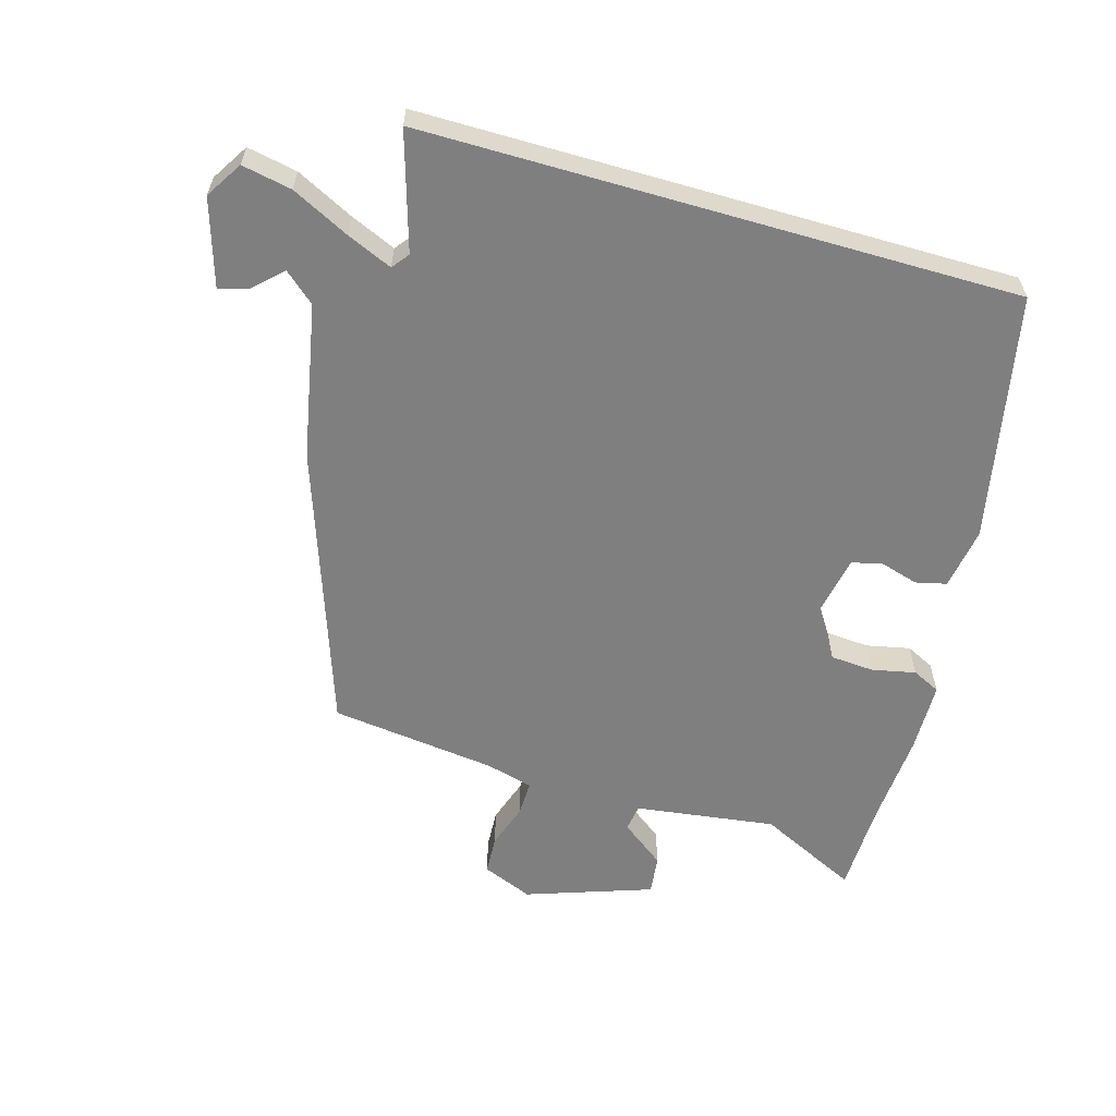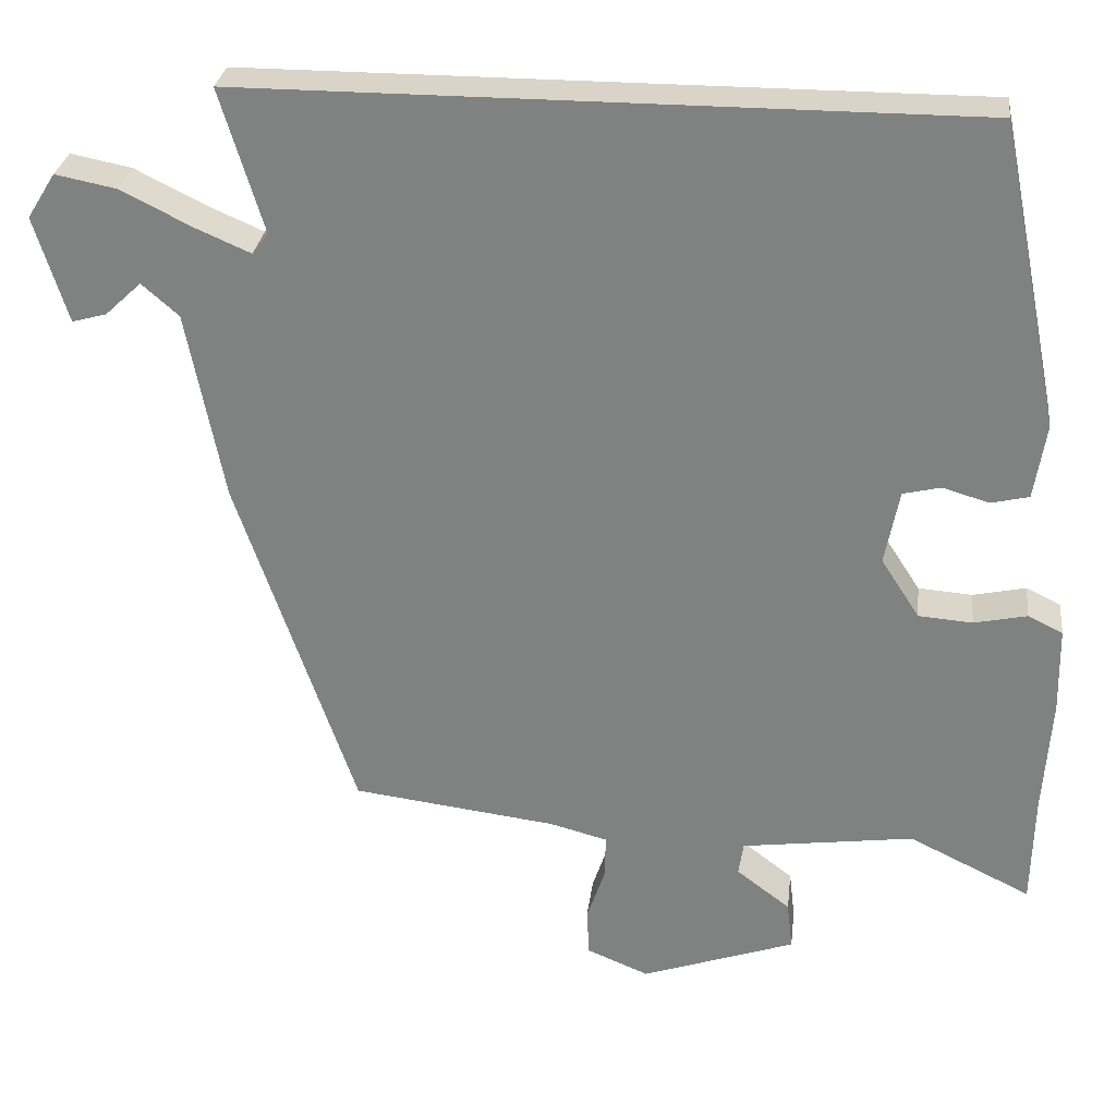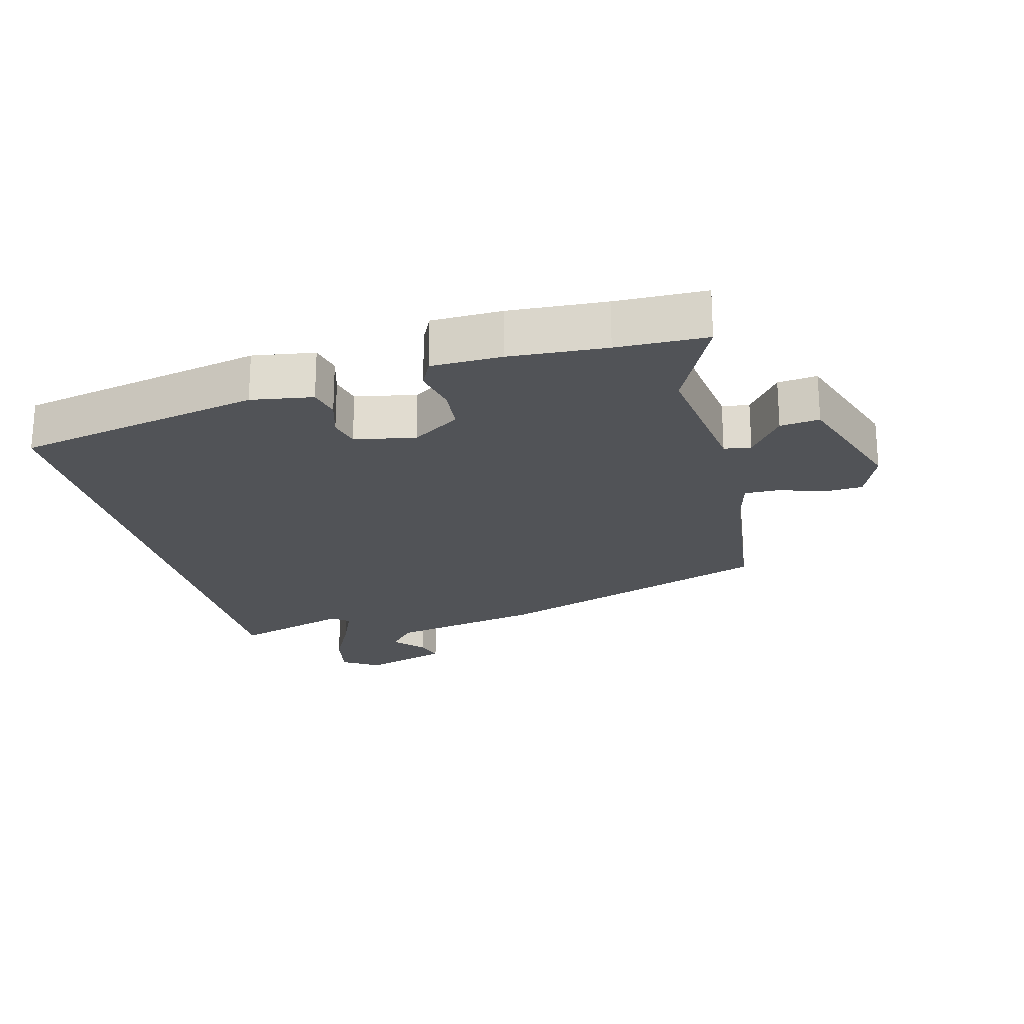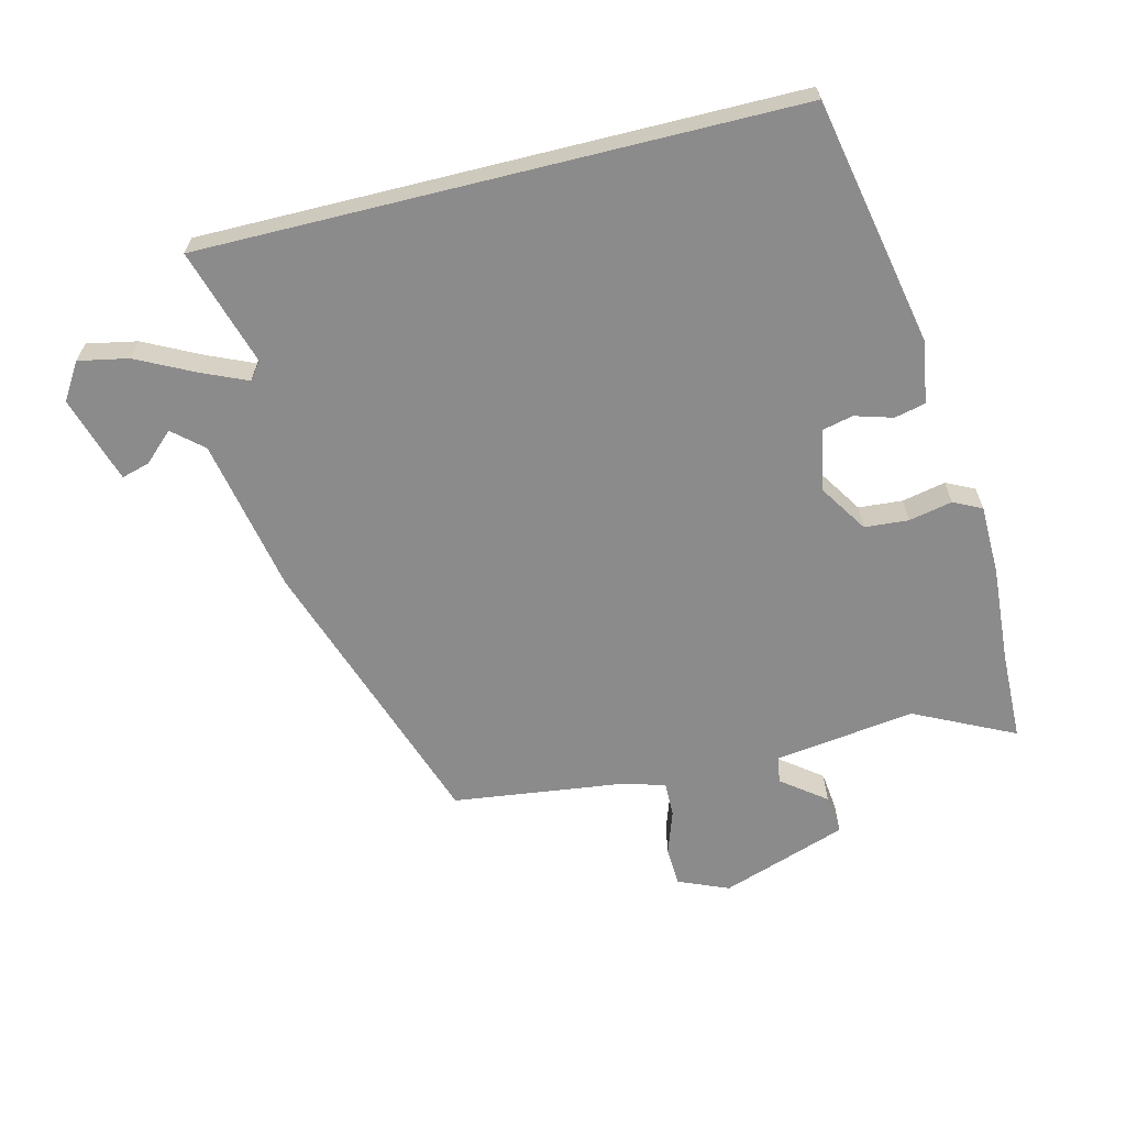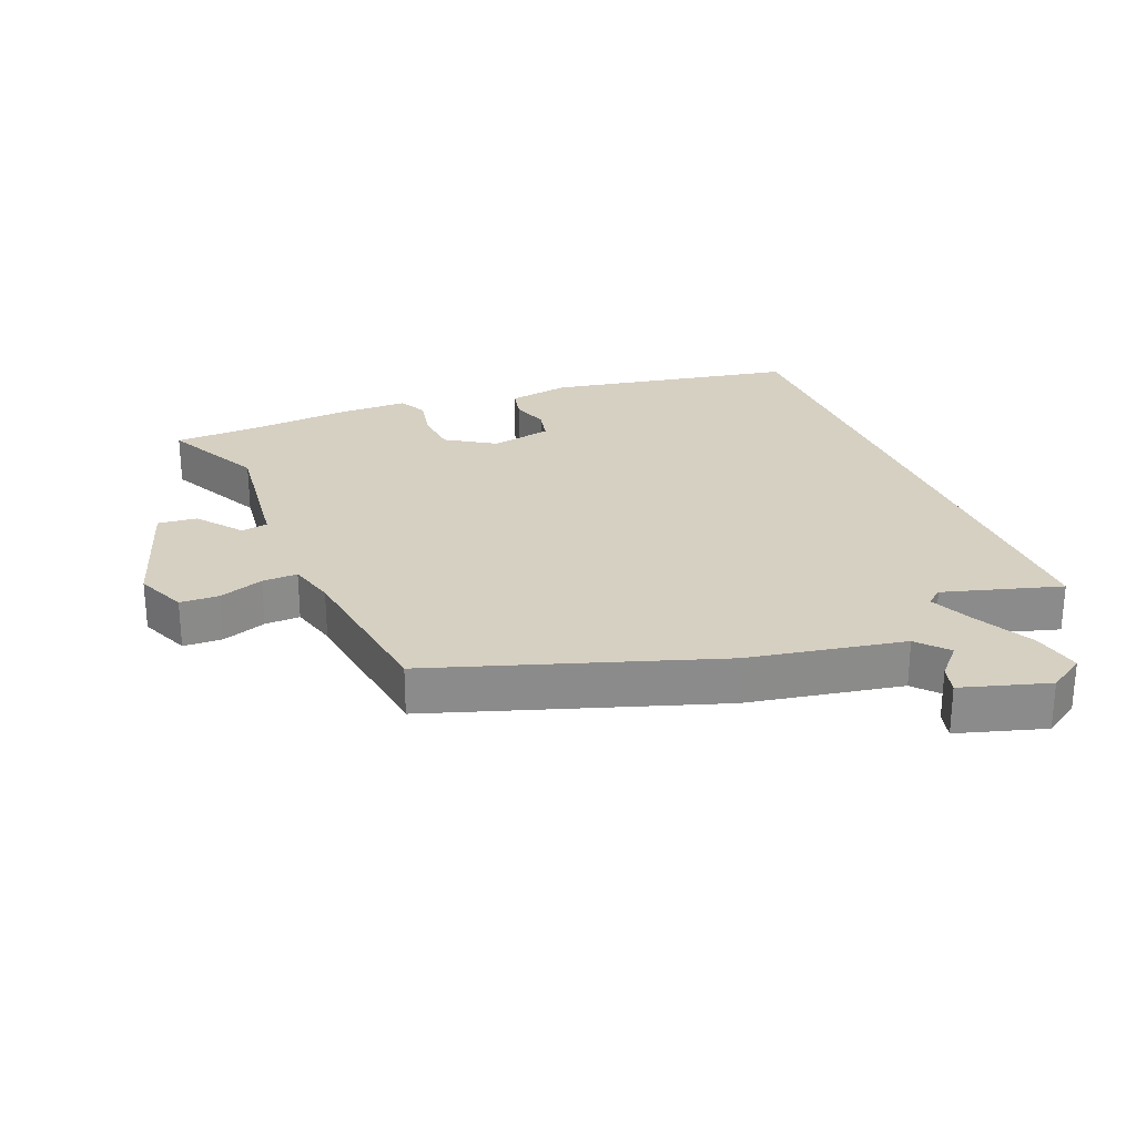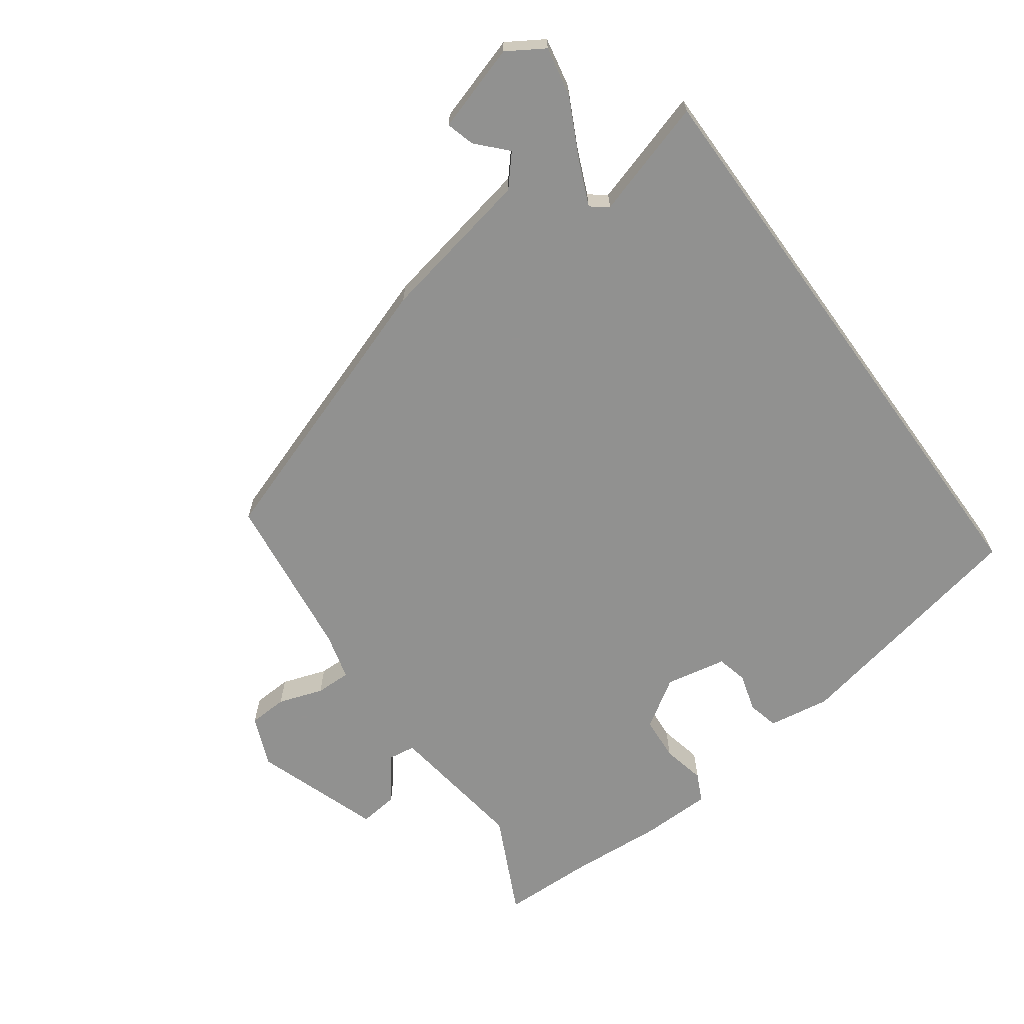
<metadata>
{"format":"obj","ext":"obj","renderer":"f3d","projection":"perspective","resolution":1024,"background":"white","views":[{"elev":-59.8,"azim":-16.1,"up":"+Y"},{"elev":28.7,"azim":6.8,"up":"+Z"},{"elev":-22.1,"azim":104.6,"up":"+Y"},{"elev":-64.0,"azim":13.9,"up":"+Y"},{"elev":26.5,"azim":-112.6,"up":"+Y"},{"elev":-66.0,"azim":-54.1,"up":"+Y"}]}
</metadata>
<code>
v -0.508 0.07 0.5
v 0.395 0.07 0.5
v 0.471 0.07 0.124
v 0.456 0.07 0.03
v 0.409 0.07 0.019
v 0.351 0.07 0.036
v 0.304 0.07 0.025
v 0.286 0.07 -0.068
v 0.334 0.07 -0.142
v 0.401 0.07 -0.147
v 0.467 0.07 -0.133
v 0.51 0.07 -0.154
v 0.512 0.07 -0.261
v 0.502 0.07 -0.408
v 0.499 0.07 -0.545
v 0.347 0.07 -0.471
v 0.132 0.07 -0.5
v 0.126 0.07 -0.541
v 0.193 0.07 -0.592
v 0.2 0.07 -0.652
v 0.008 0.07 -0.718
v -0.069 0.07 -0.686
v -0.072 0.07 -0.627
v -0.049 0.07 -0.559
v -0.048 0.07 -0.505
v -0.12 0.07 -0.486
v -0.374 0.07 -0.454
v -0.521 0.07 -0.025
v -0.567 0.07 0.211
v -0.613 0.07 0.251
v -0.658 0.07 0.209
v -0.701 0.07 0.197
v -0.742 0.07 0.329
v -0.707 0.07 0.385
v -0.631 0.07 0.37
v -0.543 0.07 0.326
v -0.474 0.07 0.296
v -0.454 0.07 0.322
v -0.508 0 0.5
v 0.395 0 0.5
v 0.471 0 0.124
v 0.456 0 0.03
v 0.409 0 0.019
v 0.351 0 0.036
v 0.304 0 0.025
v 0.286 0 -0.068
v 0.334 0 -0.142
v 0.401 0 -0.147
v 0.467 0 -0.133
v 0.51 0 -0.154
v 0.512 0 -0.261
v 0.502 0 -0.408
v 0.499 0 -0.545
v 0.347 0 -0.471
v 0.132 0 -0.5
v 0.126 0 -0.541
v 0.193 0 -0.592
v 0.2 0 -0.652
v 0.008 0 -0.718
v -0.069 0 -0.686
v -0.072 0 -0.627
v -0.049 0 -0.559
v -0.048 0 -0.505
v -0.12 0 -0.486
v -0.374 0 -0.454
v -0.521 0 -0.025
v -0.567 0 0.211
v -0.613 0 0.251
v -0.658 0 0.209
v -0.701 0 0.197
v -0.742 0 0.329
v -0.707 0 0.385
v -0.631 0 0.37
v -0.543 0 0.326
v -0.474 0 0.296
v -0.454 0 0.322
f 33 34 35 36
f 33 36 37
f 30 31 32 33
f 30 33 37
f 29 30 37
f 26 27 28 29
f 25 26 29 37
f 21 22 23 24
f 21 24 25
f 18 19 20 21
f 17 18 21 25
f 16 17 25 37
f 14 15 16 37
f 10 11 12 13
f 9 10 13 14
f 8 9 14 37
f 3 4 5 6
f 3 6 7
f 38 1 2 3
f 38 3 7
f 7 8 37 38
f 74 73 72 71
f 75 74 71
f 71 70 69 68
f 75 71 68
f 75 68 67
f 67 66 65 64
f 75 67 64 63
f 62 61 60 59
f 63 62 59
f 59 58 57 56
f 63 59 56 55
f 75 63 55 54
f 75 54 53 52
f 51 50 49 48
f 52 51 48 47
f 75 52 47 46
f 44 43 42 41
f 45 44 41
f 41 40 39 76
f 45 41 76
f 76 75 46 45
f 1 39 40 2
f 2 40 41 3
f 3 41 42 4
f 4 42 43 5
f 5 43 44 6
f 6 44 45 7
f 7 45 46 8
f 8 46 47 9
f 9 47 48 10
f 10 48 49 11
f 11 49 50 12
f 12 50 51 13
f 13 51 52 14
f 14 52 53 15
f 15 53 54 16
f 16 54 55 17
f 17 55 56 18
f 18 56 57 19
f 19 57 58 20
f 20 58 59 21
f 21 59 60 22
f 22 60 61 23
f 23 61 62 24
f 24 62 63 25
f 25 63 64 26
f 26 64 65 27
f 27 65 66 28
f 28 66 67 29
f 29 67 68 30
f 30 68 69 31
f 31 69 70 32
f 32 70 71 33
f 33 71 72 34
f 34 72 73 35
f 35 73 74 36
f 36 74 75 37
f 37 75 76 38
f 38 76 39 1

</code>
